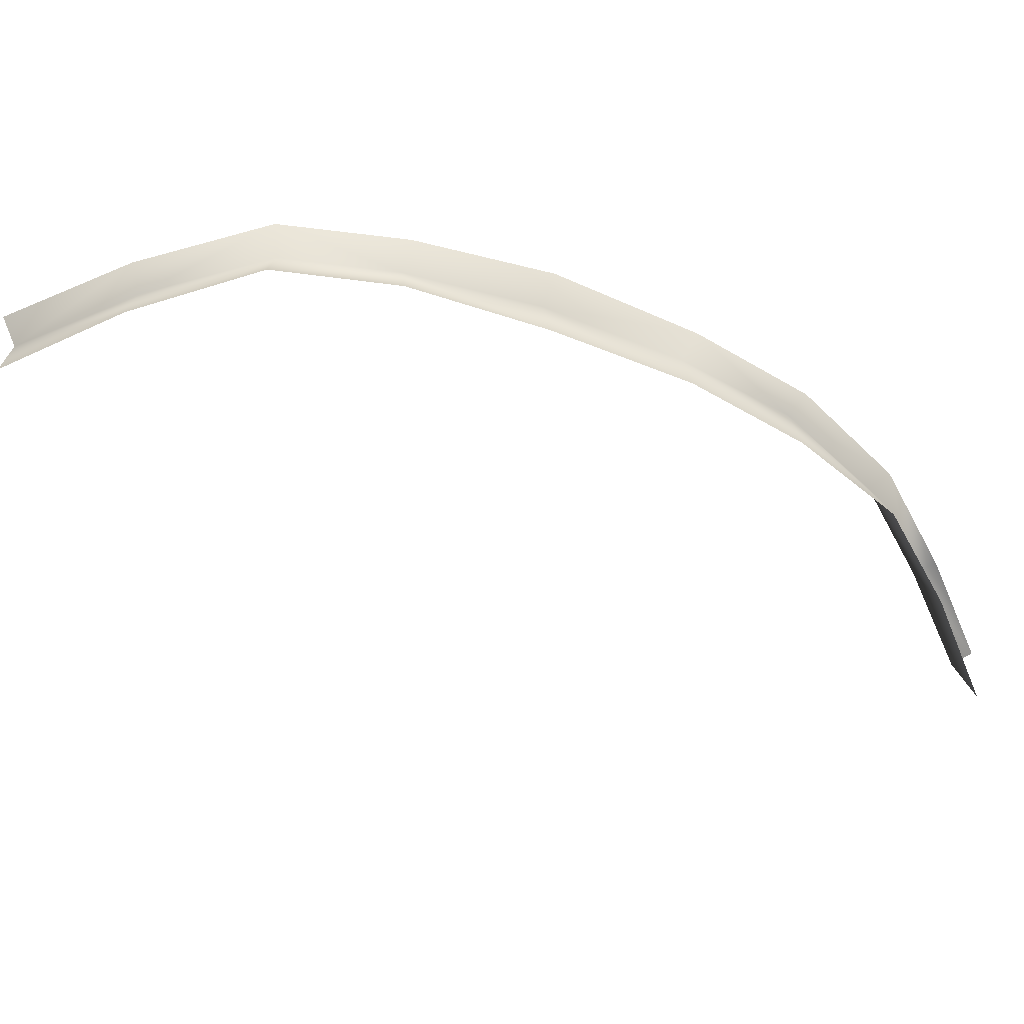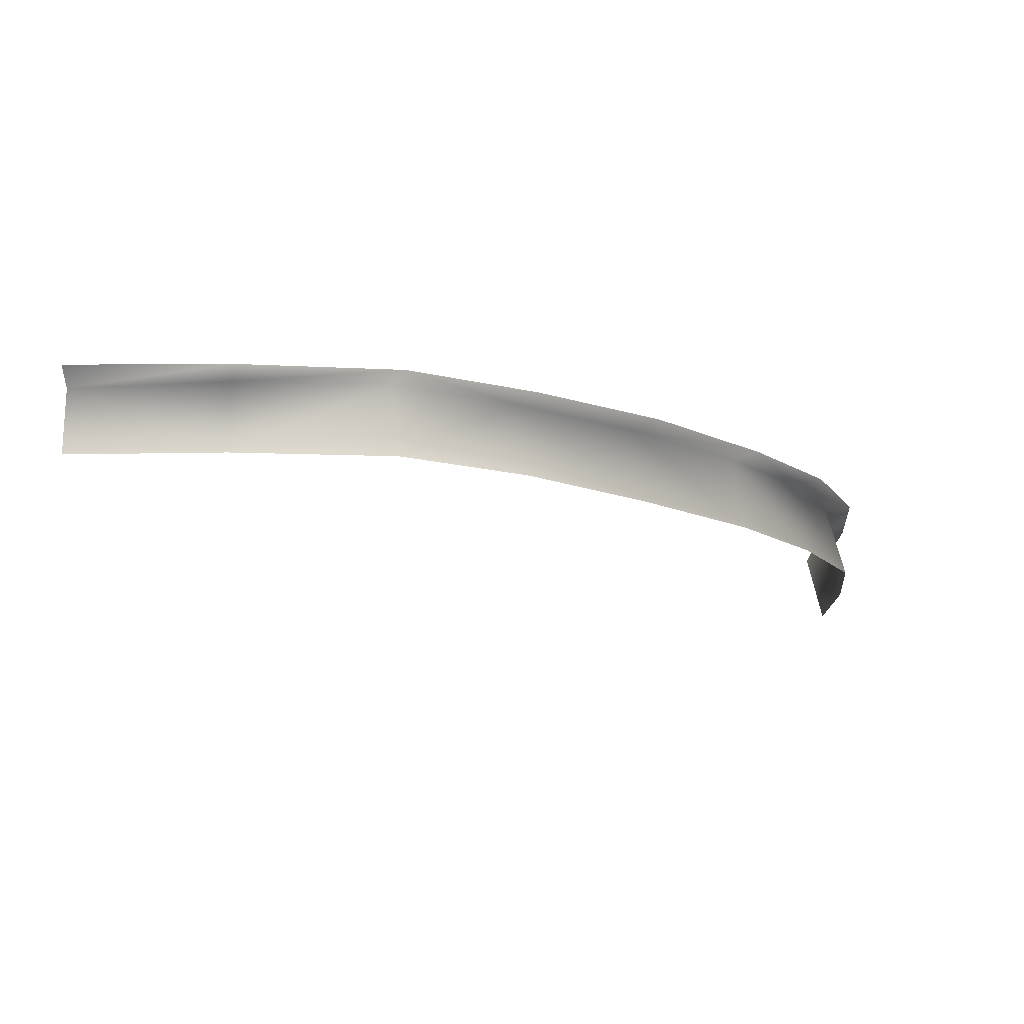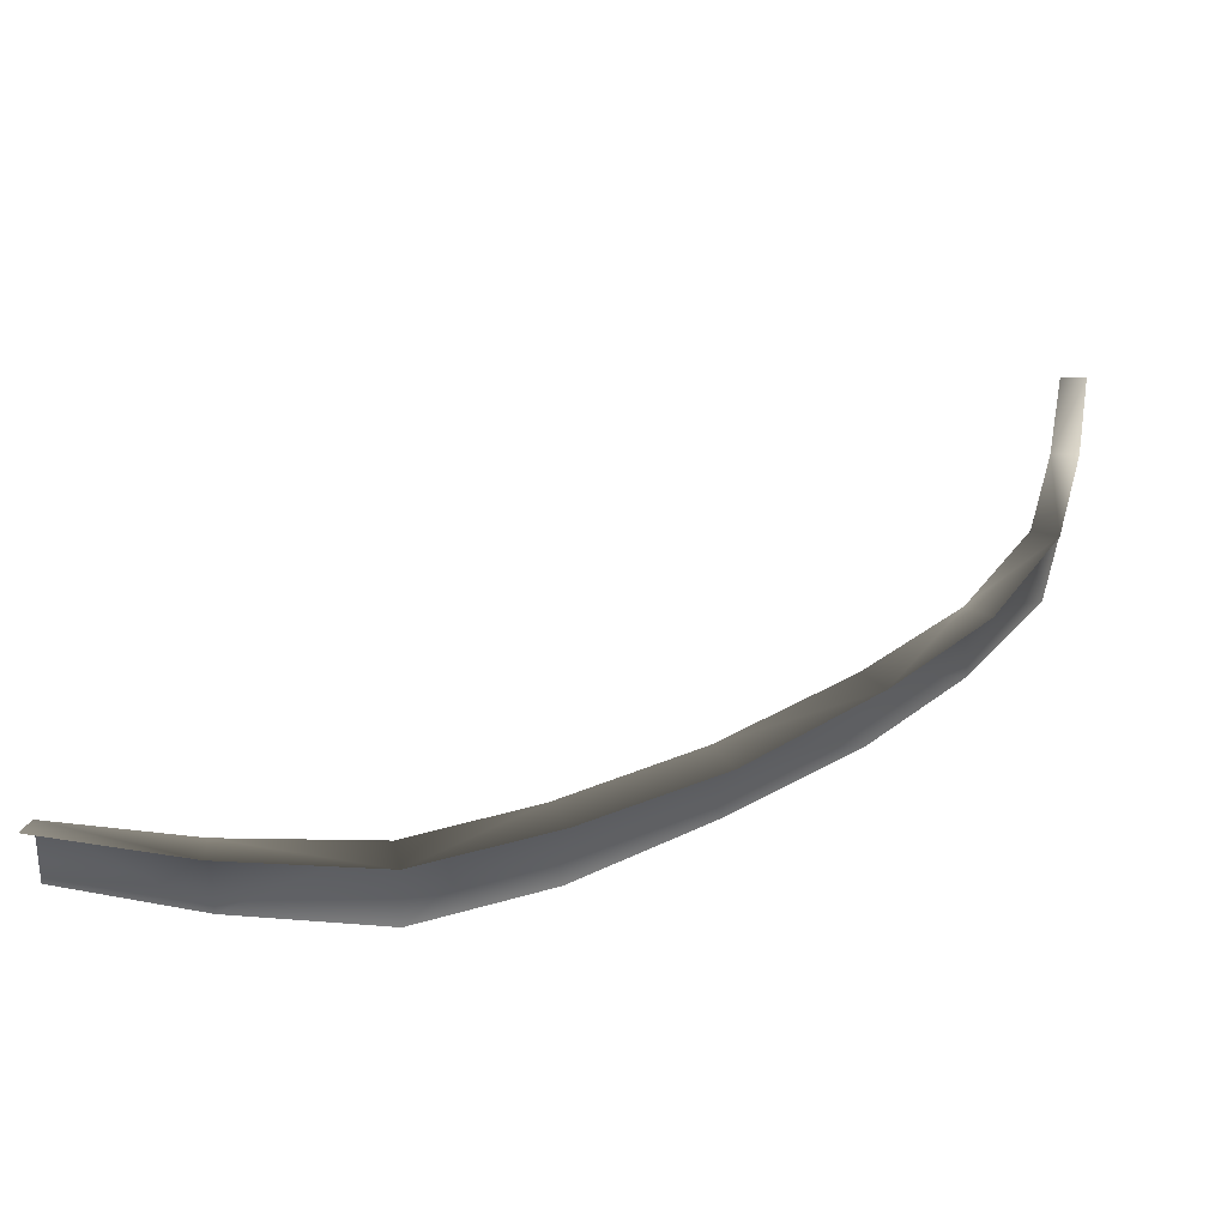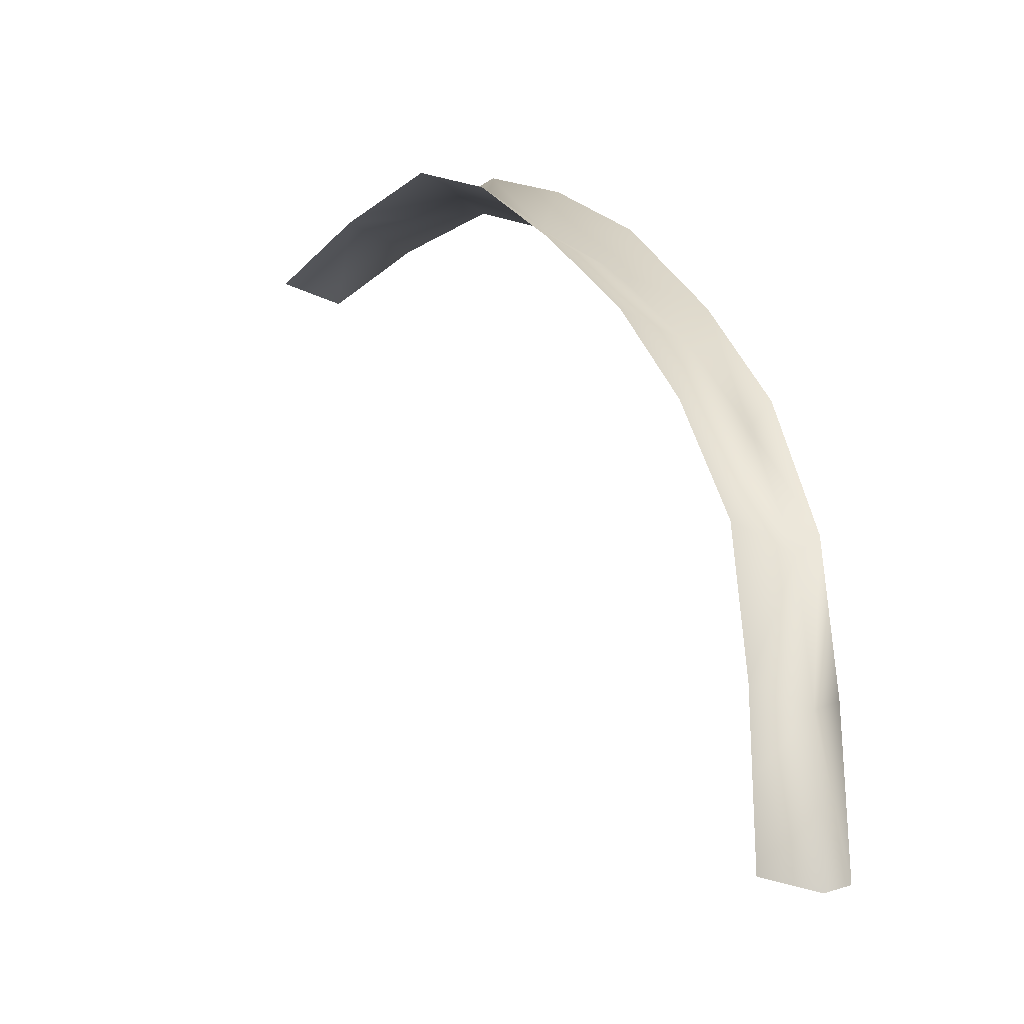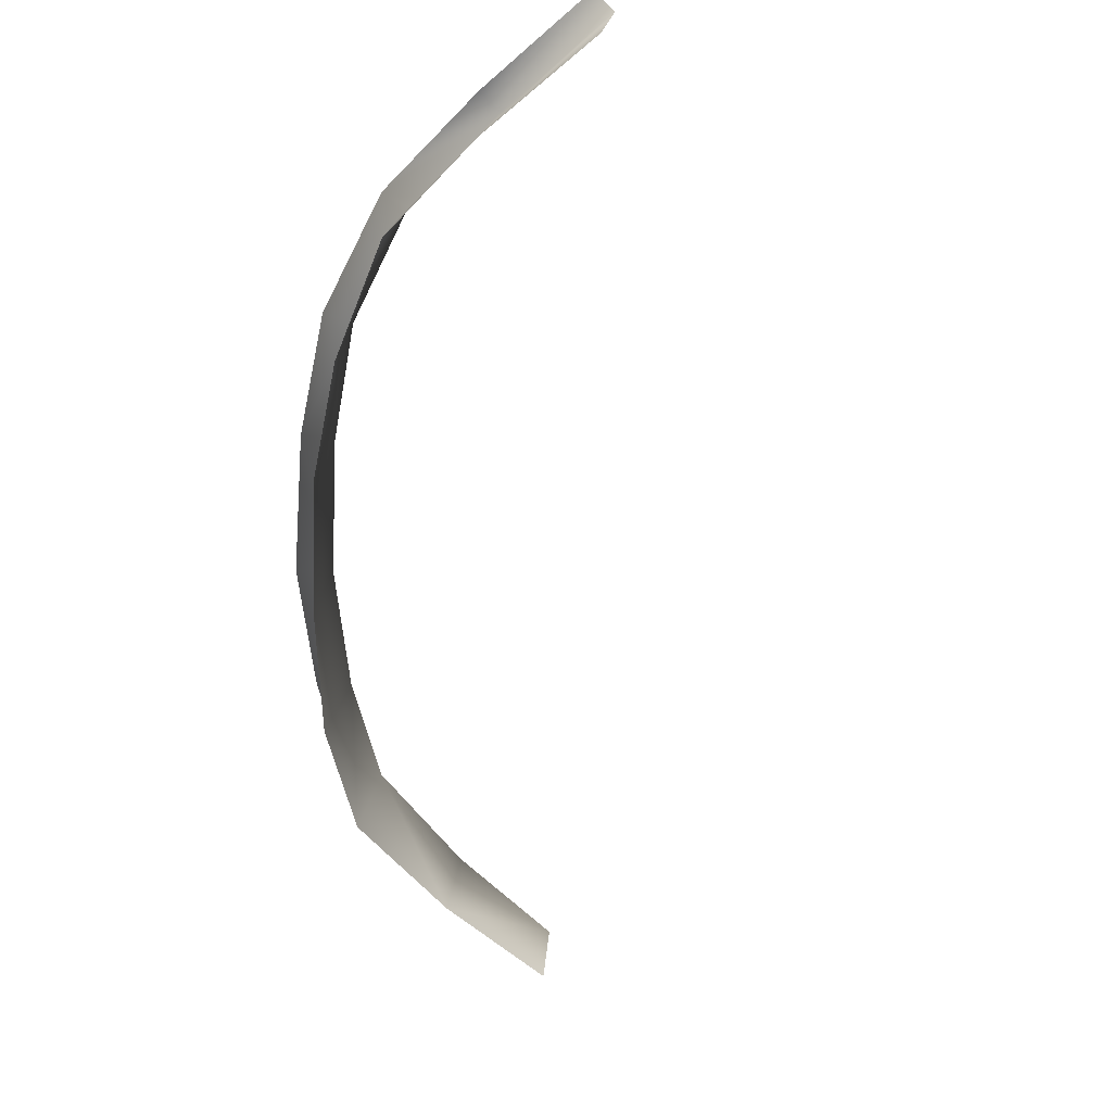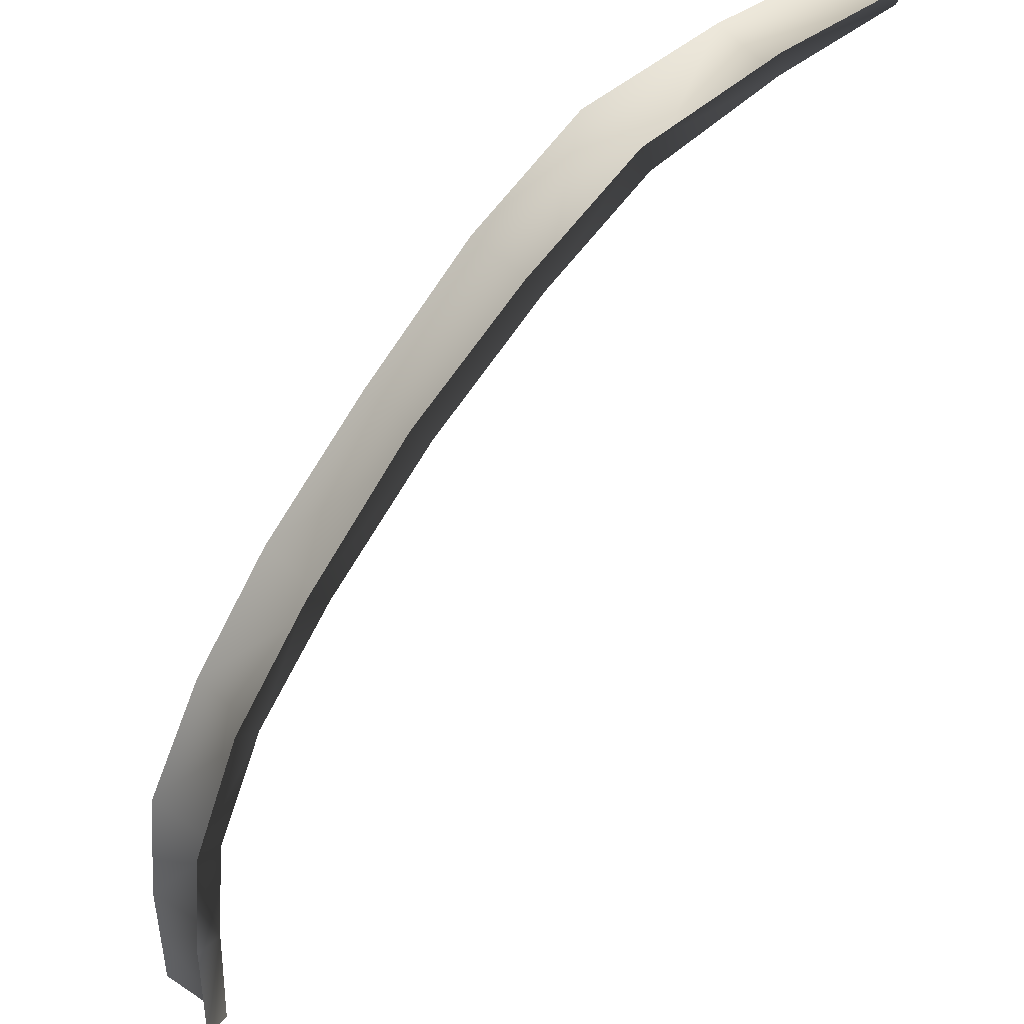
<metadata>
{"format":"obj","ext":"obj","renderer":"f3d","projection":"perspective","resolution":1024,"background":"white","views":[{"elev":-57.3,"azim":22.1,"up":"+Y"},{"elev":-13.4,"azim":-0.9,"up":"+Y"},{"elev":38.8,"azim":9.7,"up":"+Y"},{"elev":-19.7,"azim":59.2,"up":"+Z"},{"elev":-54.1,"azim":131.3,"up":"+Y"},{"elev":48.0,"azim":139.2,"up":"+Z"}]}
</metadata>
<code>
g dgegrab48474039
v 318.9 1282 5389
v 319.1 1290 5407
v 409.3 1290 5410
v 405.2 1286 5391
v 708.4 1290 5236
v 693.5 1288 5223
v 627.5 1288 5290
v 642 1290 5307
v 794.7 1244 4935
v 794.1 1244 4977
v 784.6 1287 4934
v 633.8 1244 5295
v 565.7 1244 5353
v 557.4 1288 5343
v 799.8 1290 4936
v 781.5 1288 5016
v 797.5 1290 5016
v 793.6 1244 5019
v 784.3 1244 5095
v 773.3 1288 5090
v 499.7 1290 5400
v 571.1 1290 5360
v 491.6 1288 5381
v 407 1244 5400
v 496.2 1244 5393
v 319.1 1244 5394
v 788.9 1290 5094
v 741.9 1288 5161
v 757.2 1290 5170
v 747.6 1244 5165
v 699.3 1244 5229
f 1 2 3
f 4 3 21
f 3 4 1
f 24 1 4
f 1 24 26
f 24 4 23
f 21 23 4
f 23 21 14
f 22 14 21
f 14 22 8
f 23 25 24
f 25 23 14
f 8 7 14
f 7 8 5
f 28 29 27
f 29 28 5
f 6 5 28
f 5 6 7
f 27 20 28
f 20 27 16
f 17 16 27
f 16 17 15
f 15 11 16
f 10 11 9
f 11 10 16
f 18 16 10
f 16 18 20
f 19 20 18
f 20 19 28
f 30 28 19
f 28 30 6
f 31 6 30
f 6 31 7
f 12 7 31
f 7 12 14
f 13 14 12
f 14 13 25

</code>
